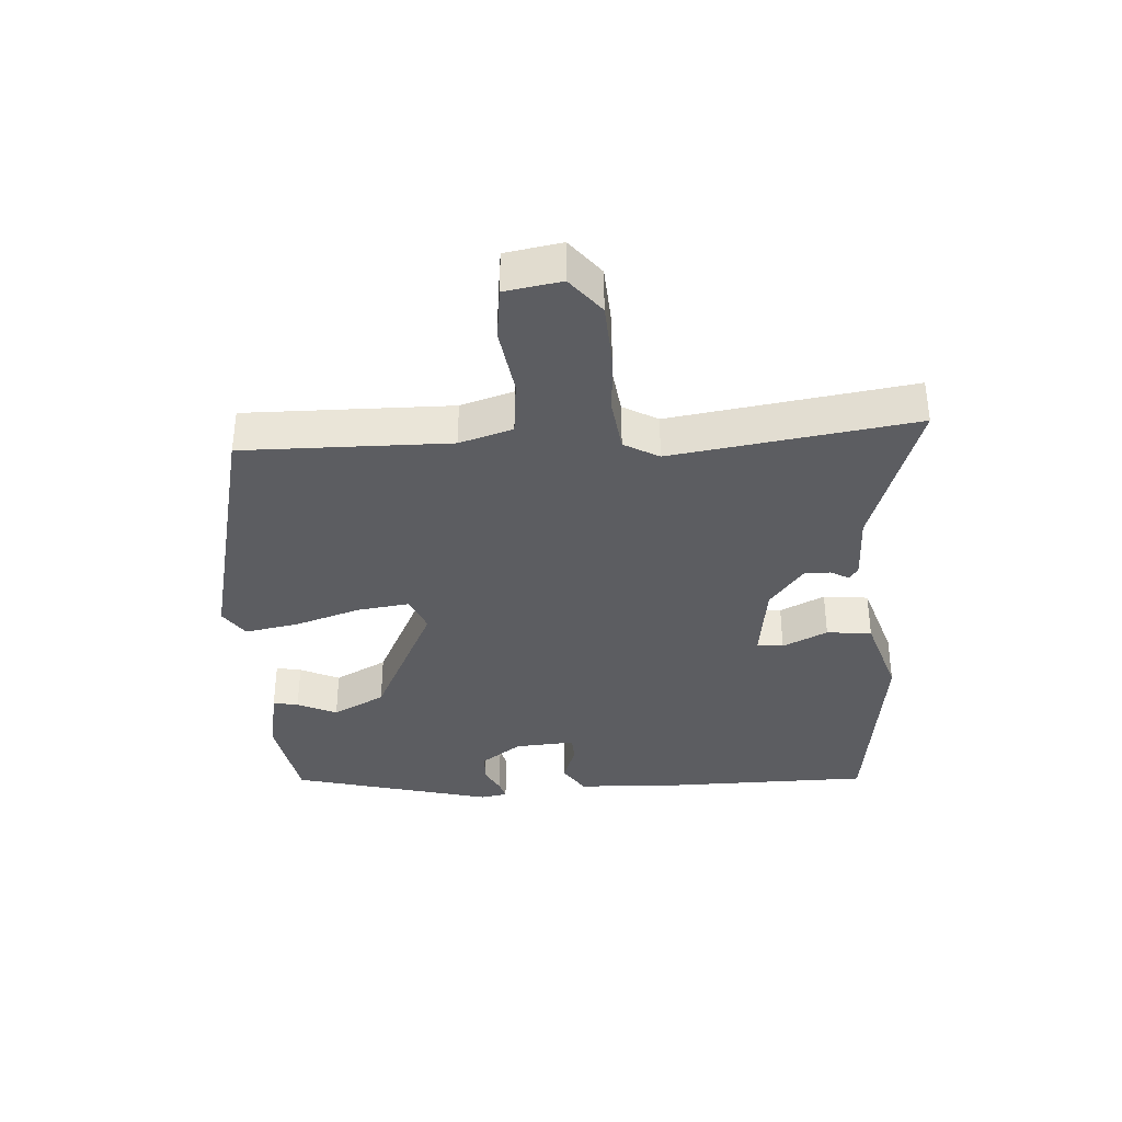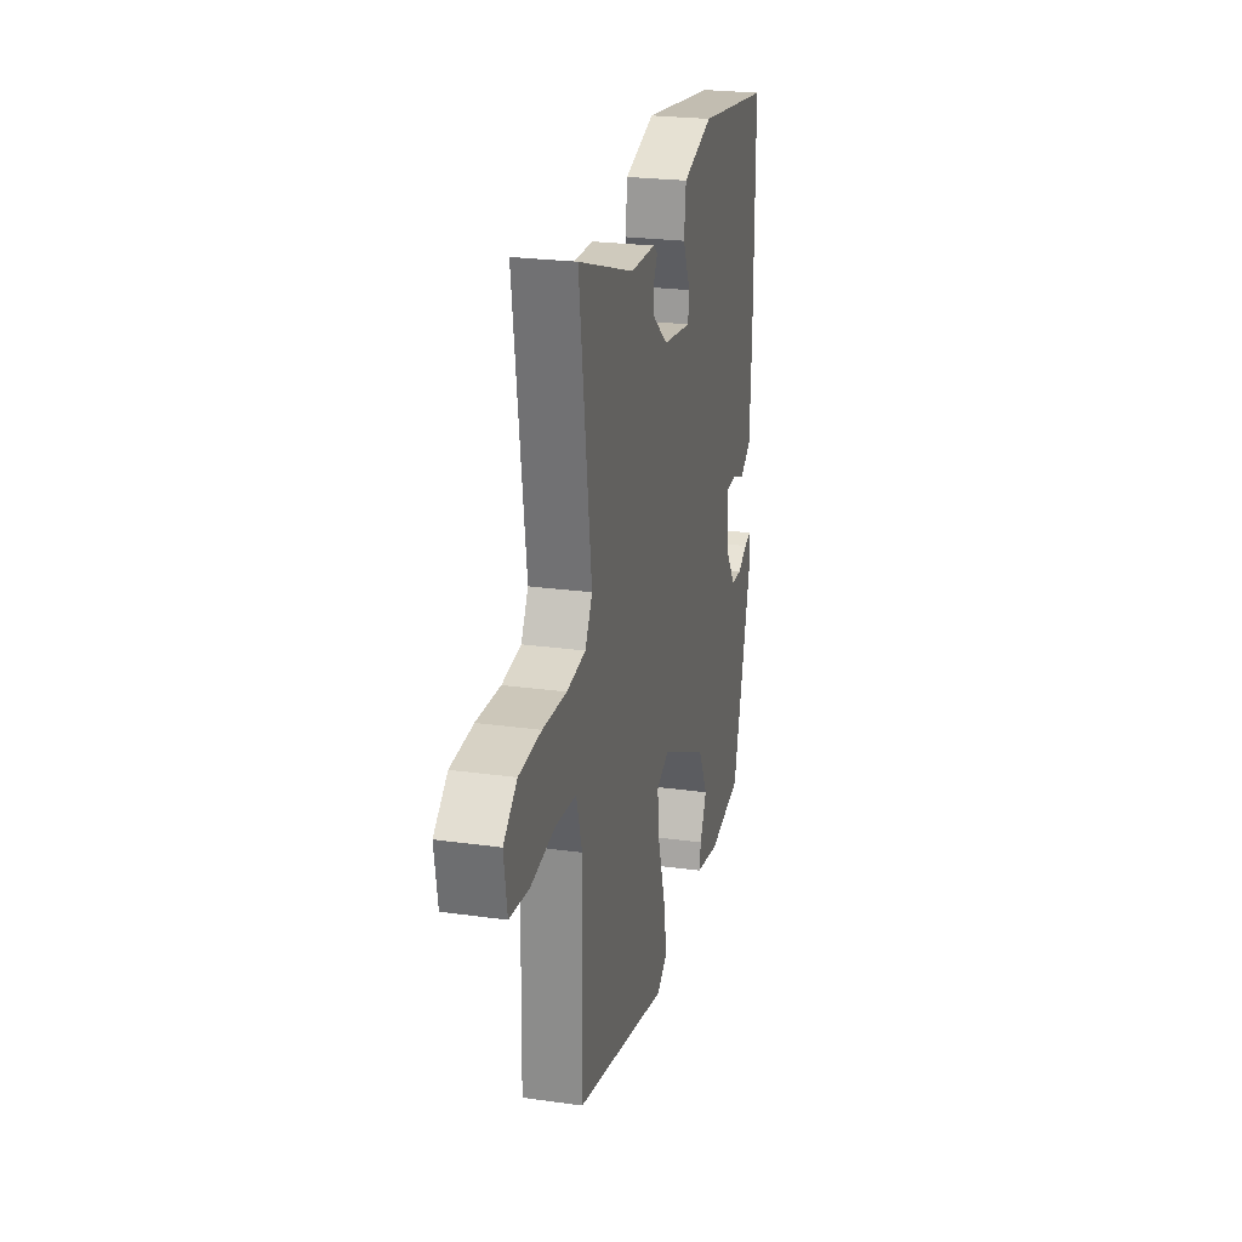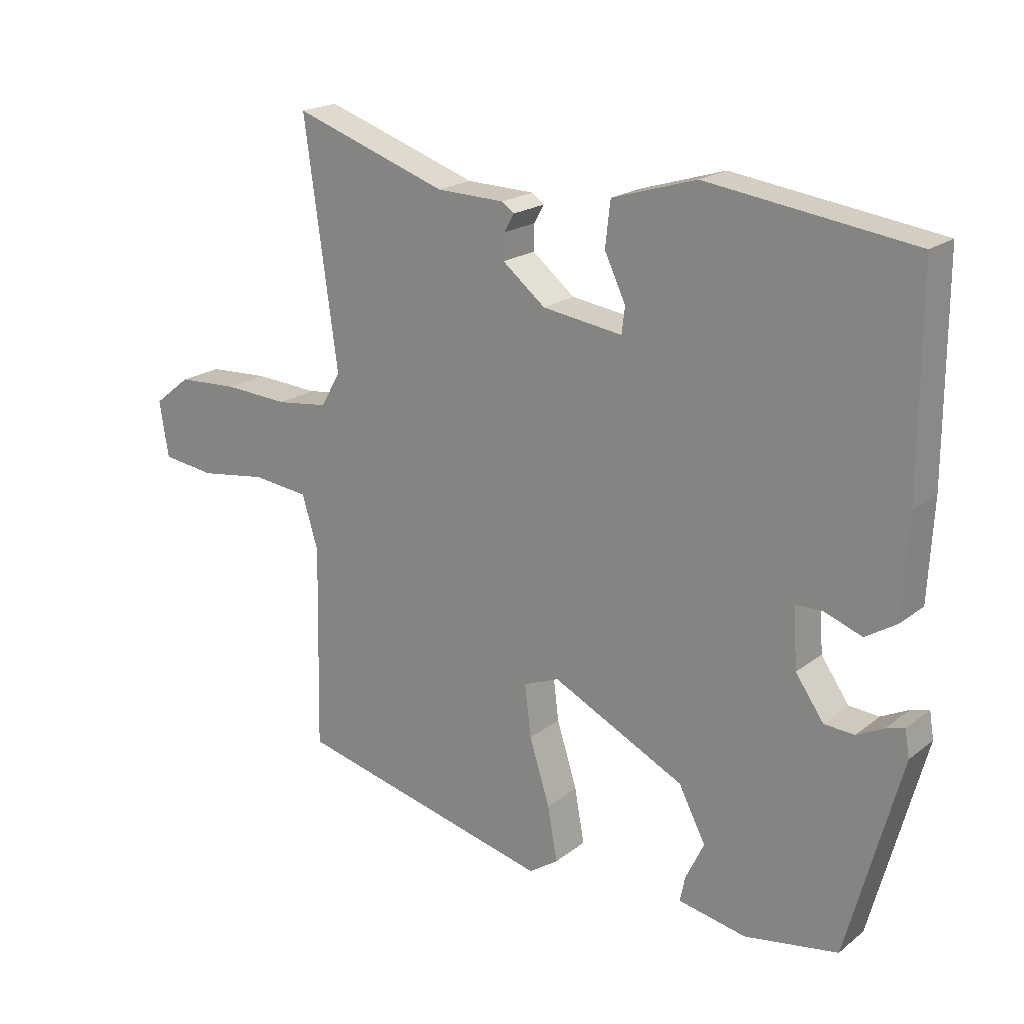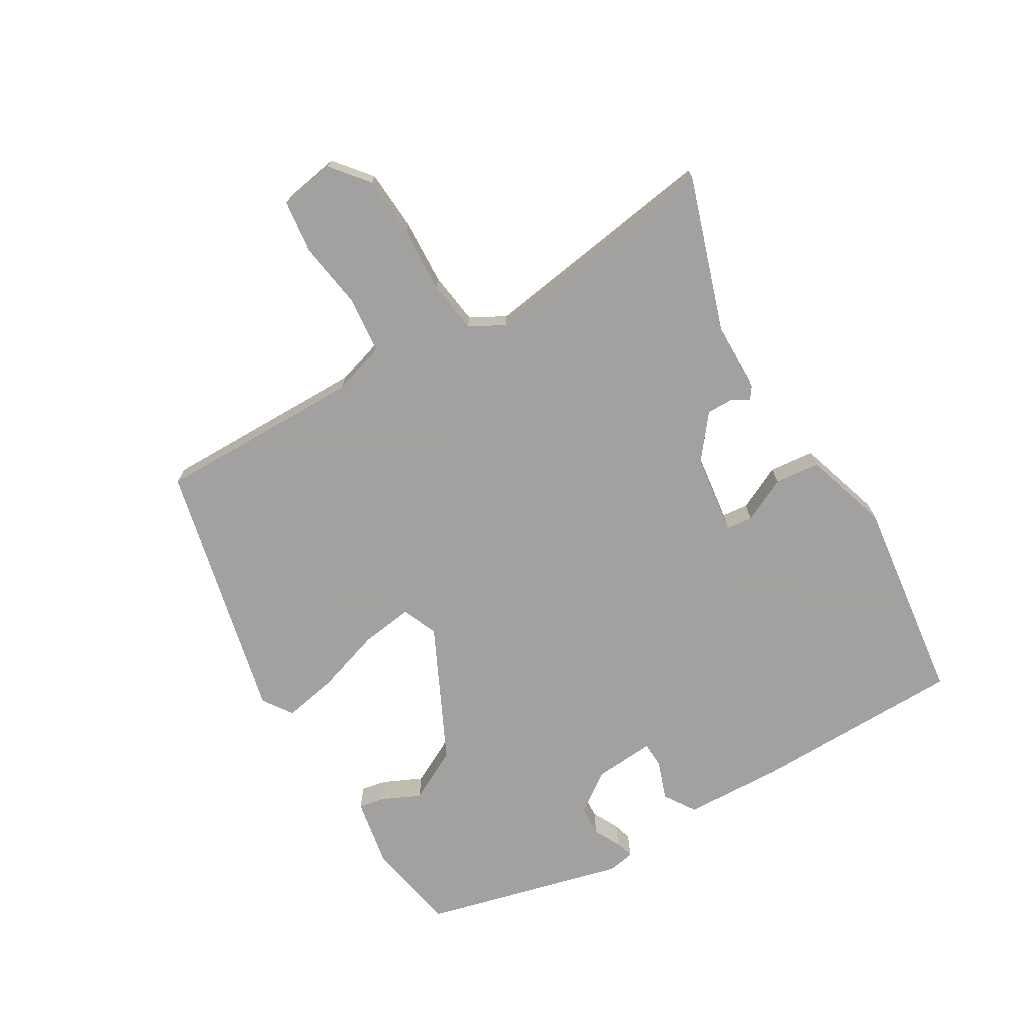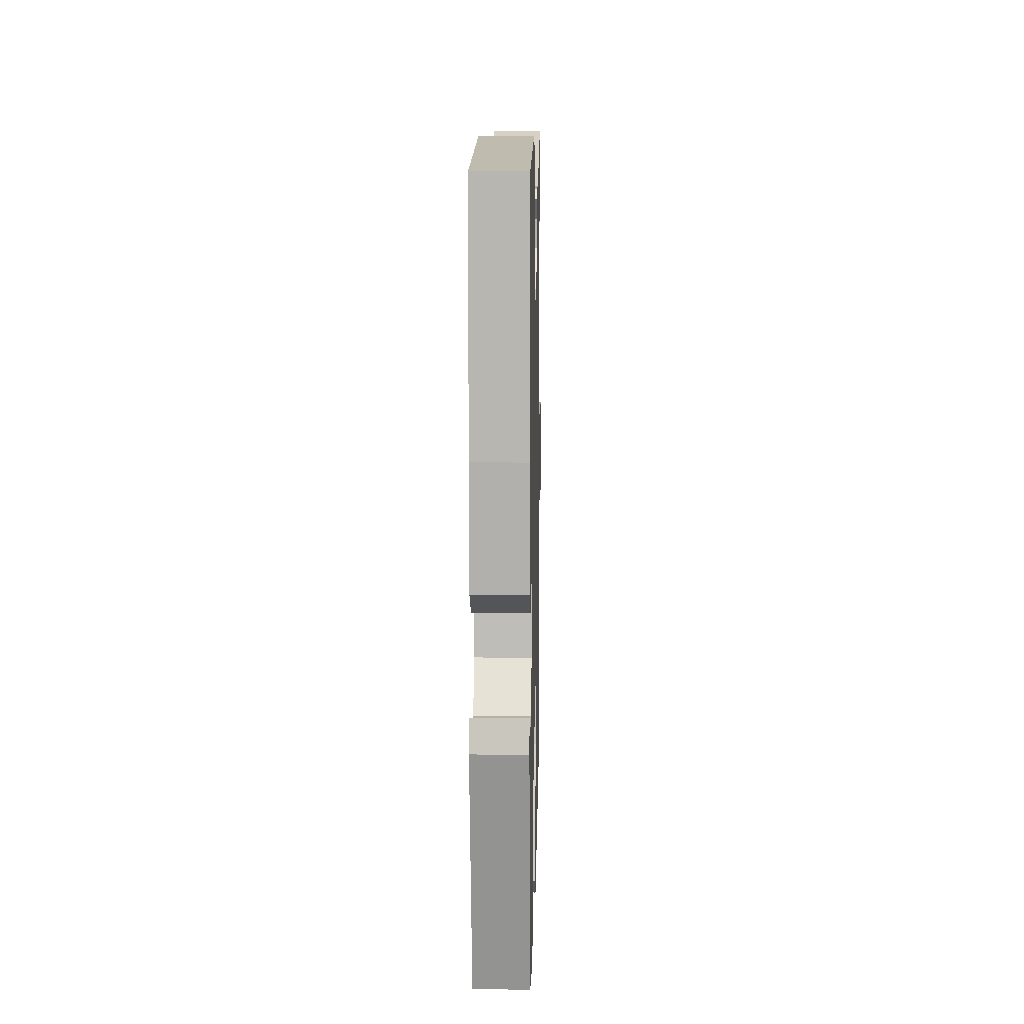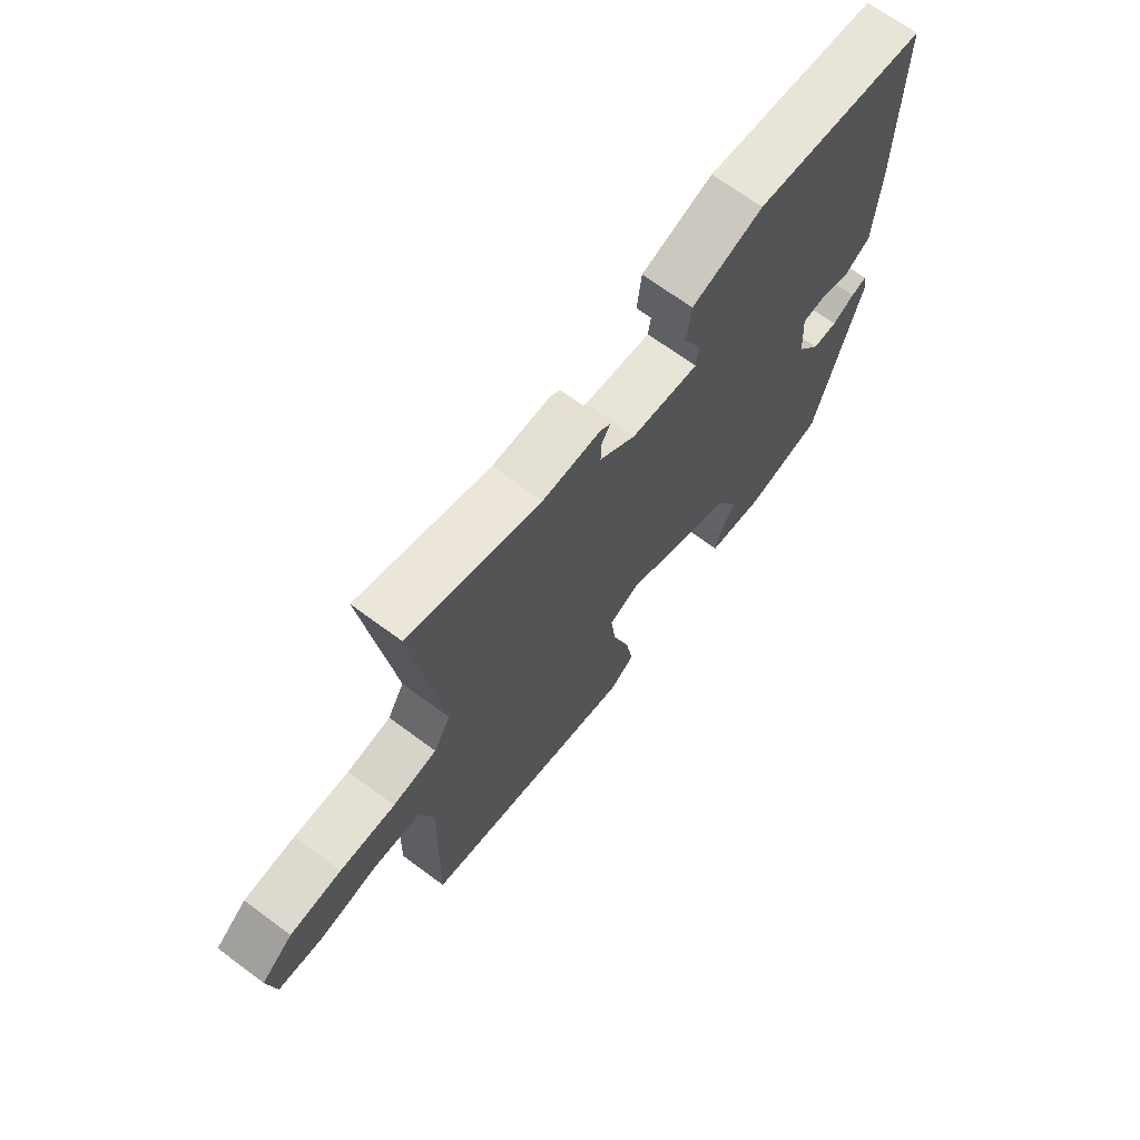
<metadata>
{"format":"obj","ext":"obj","renderer":"f3d","projection":"perspective","resolution":1024,"background":"white","views":[{"elev":-36.4,"azim":-85.8,"up":"+Y"},{"elev":24.4,"azim":-77.0,"up":"+Z"},{"elev":19.9,"azim":35.9,"up":"+Z"},{"elev":-72.3,"azim":-58.7,"up":"+Y"},{"elev":8.2,"azim":91.3,"up":"+Z"},{"elev":68.5,"azim":-53.4,"up":"+Z"}]}
</metadata>
<code>
v -0.515 0.07 -0.427
v -0.508 0.07 -0.105
v -0.533 0.07 -0.022
v -0.621 0.07 -0.012
v -0.727 0.07 -0.027
v -0.81 0.07 -0.016
v -0.824 0.07 0.072
v -0.766 0.07 0.118
v -0.671 0.07 0.123
v -0.569 0.07 0.117
v -0.488 0.07 0.127
v -0.457 0.07 0.181
v -0.509 0.07 0.559
v -0.267 0.07 0.476
v -0.16 0.07 0.473
v -0.141 0.07 0.459
v -0.157 0.07 0.431
v -0.158 0.07 0.391
v -0.091 0.07 0.337
v 0.034 0.07 0.319
v 0.039 0.07 0.36
v 0.006 0.07 0.43
v 0.014 0.07 0.5
v 0.146 0.07 0.54
v 0.468 0.07 0.495
v 0.468 0.07 0.166
v 0.46 0.07 0.011
v 0.411 0.07 -0.02
v 0.351 0.07 0.002
v 0.31 0.07 0.001
v 0.316 0.07 -0.093
v 0.36 0.07 -0.156
v 0.407 0.07 -0.159
v 0.449 0.07 -0.138
v 0.478 0.07 -0.13
v 0.485 0.07 -0.172
v 0.401 0.07 -0.485
v 0.255 0.07 -0.51
v 0.148 0.07 -0.489
v 0.156 0.07 -0.45
v 0.185 0.07 -0.389
v 0.143 0.07 -0.307
v -0.065 0.07 -0.203
v -0.121 0.07 -0.226
v -0.111 0.07 -0.307
v -0.079 0.07 -0.409
v -0.064 0.07 -0.494
v -0.11 0.07 -0.525
v -0.515 0 -0.427
v -0.508 0 -0.105
v -0.533 0 -0.022
v -0.621 0 -0.012
v -0.727 0 -0.027
v -0.81 0 -0.016
v -0.824 0 0.072
v -0.766 0 0.118
v -0.671 0 0.123
v -0.569 0 0.117
v -0.488 0 0.127
v -0.457 0 0.181
v -0.509 0 0.559
v -0.267 0 0.476
v -0.16 0 0.473
v -0.141 0 0.459
v -0.157 0 0.431
v -0.158 0 0.391
v -0.091 0 0.337
v 0.034 0 0.319
v 0.039 0 0.36
v 0.006 0 0.43
v 0.014 0 0.5
v 0.146 0 0.54
v 0.468 0 0.495
v 0.468 0 0.166
v 0.46 0 0.011
v 0.411 0 -0.02
v 0.351 0 0.002
v 0.31 0 0.001
v 0.316 0 -0.093
v 0.36 0 -0.156
v 0.407 0 -0.159
v 0.449 0 -0.138
v 0.478 0 -0.13
v 0.485 0 -0.172
v 0.401 0 -0.485
v 0.255 0 -0.51
v 0.148 0 -0.489
v 0.156 0 -0.45
v 0.185 0 -0.389
v 0.143 0 -0.307
v -0.065 0 -0.203
v -0.121 0 -0.226
v -0.111 0 -0.307
v -0.079 0 -0.409
v -0.064 0 -0.494
v -0.11 0 -0.525
f 45 46 47 48
f 44 45 48 1
f 38 39 40 41
f 38 41 42
f 37 38 42
f 36 37 42
f 33 34 35 36
f 32 33 36 42
f 31 32 42 43
f 26 27 28 29
f 26 29 30
f 25 26 30
f 24 25 30
f 21 22 23 24
f 20 21 24 30
f 19 20 30 31
f 14 15 16 17
f 12 13 14 17
f 11 12 17 18
f 7 8 9 10
f 7 10 11
f 4 5 6 7
f 3 4 7 11
f 2 3 11 18
f 44 1 2 18
f 18 19 31 43
f 18 43 44
f 96 95 94 93
f 49 96 93 92
f 89 88 87 86
f 90 89 86
f 90 86 85
f 90 85 84
f 84 83 82 81
f 90 84 81 80
f 91 90 80 79
f 77 76 75 74
f 78 77 74
f 78 74 73
f 78 73 72
f 72 71 70 69
f 78 72 69 68
f 79 78 68 67
f 65 64 63 62
f 65 62 61 60
f 66 65 60 59
f 58 57 56 55
f 59 58 55
f 55 54 53 52
f 59 55 52 51
f 66 59 51 50
f 66 50 49 92
f 91 79 67 66
f 92 91 66
f 1 49 50 2
f 2 50 51 3
f 3 51 52 4
f 4 52 53 5
f 5 53 54 6
f 6 54 55 7
f 7 55 56 8
f 8 56 57 9
f 9 57 58 10
f 10 58 59 11
f 11 59 60 12
f 12 60 61 13
f 13 61 62 14
f 14 62 63 15
f 15 63 64 16
f 16 64 65 17
f 17 65 66 18
f 18 66 67 19
f 19 67 68 20
f 20 68 69 21
f 21 69 70 22
f 22 70 71 23
f 23 71 72 24
f 24 72 73 25
f 25 73 74 26
f 26 74 75 27
f 27 75 76 28
f 28 76 77 29
f 29 77 78 30
f 30 78 79 31
f 31 79 80 32
f 32 80 81 33
f 33 81 82 34
f 34 82 83 35
f 35 83 84 36
f 36 84 85 37
f 37 85 86 38
f 38 86 87 39
f 39 87 88 40
f 40 88 89 41
f 41 89 90 42
f 42 90 91 43
f 43 91 92 44
f 44 92 93 45
f 45 93 94 46
f 46 94 95 47
f 47 95 96 48
f 48 96 49 1

</code>
